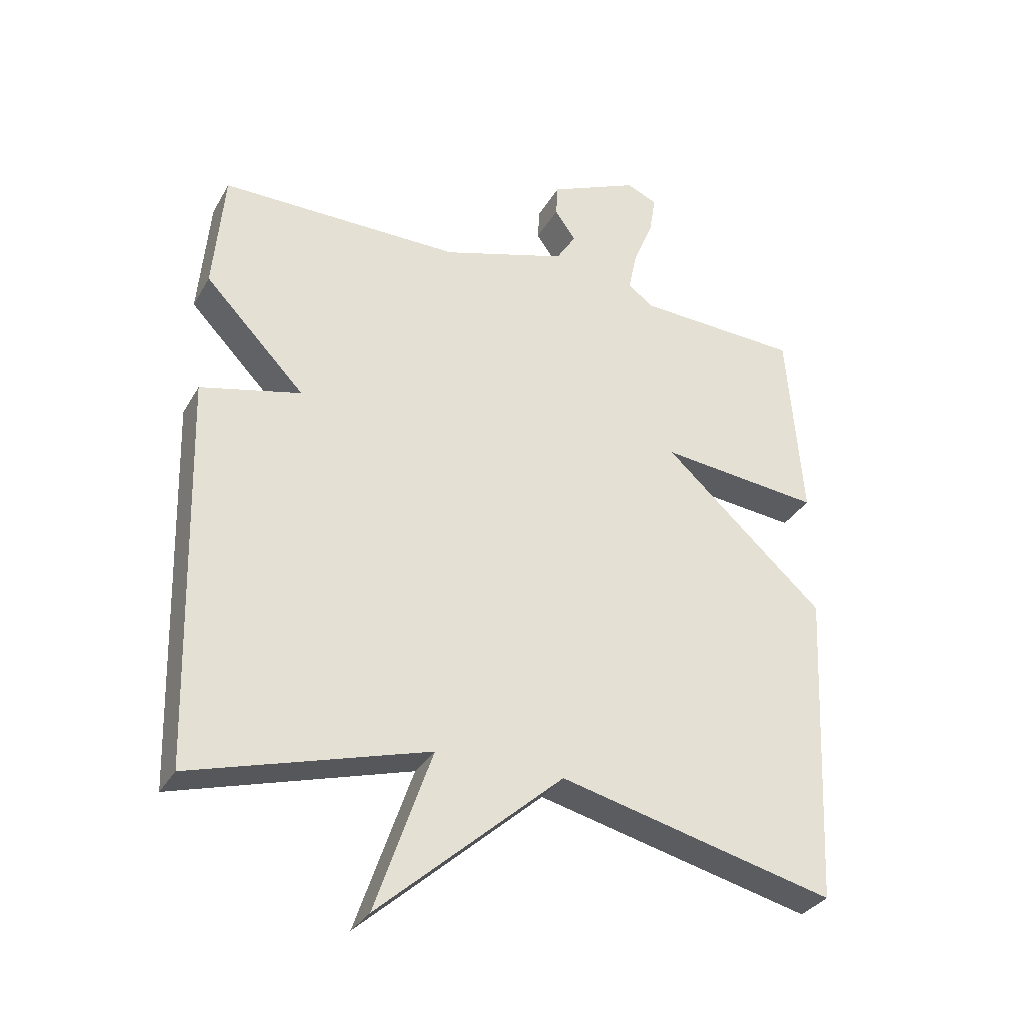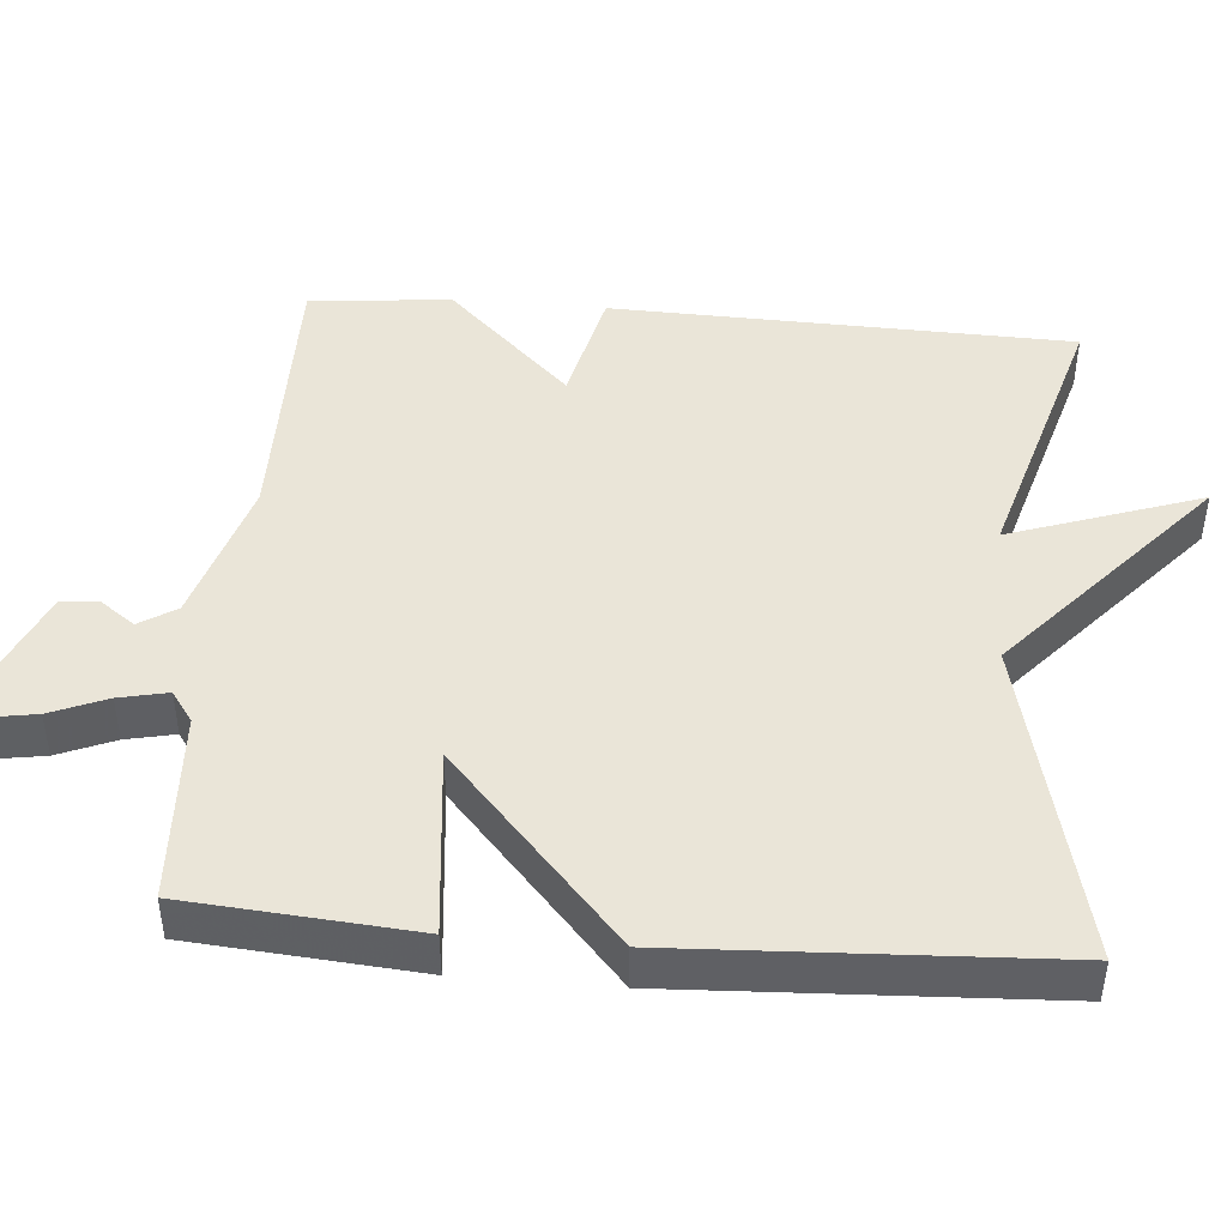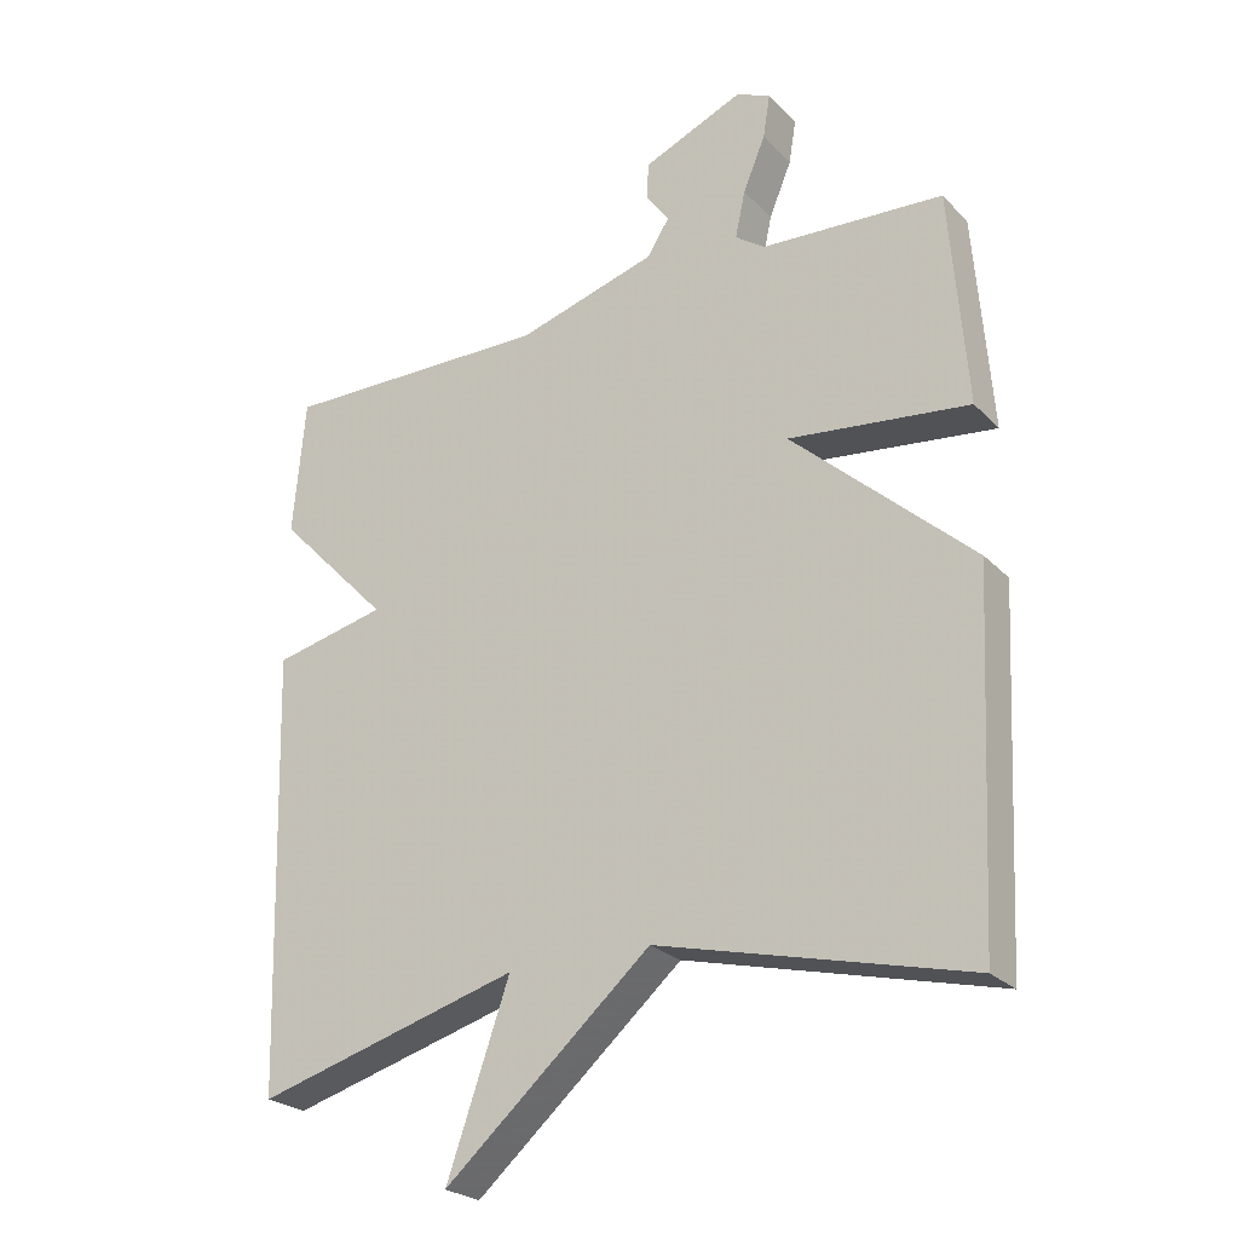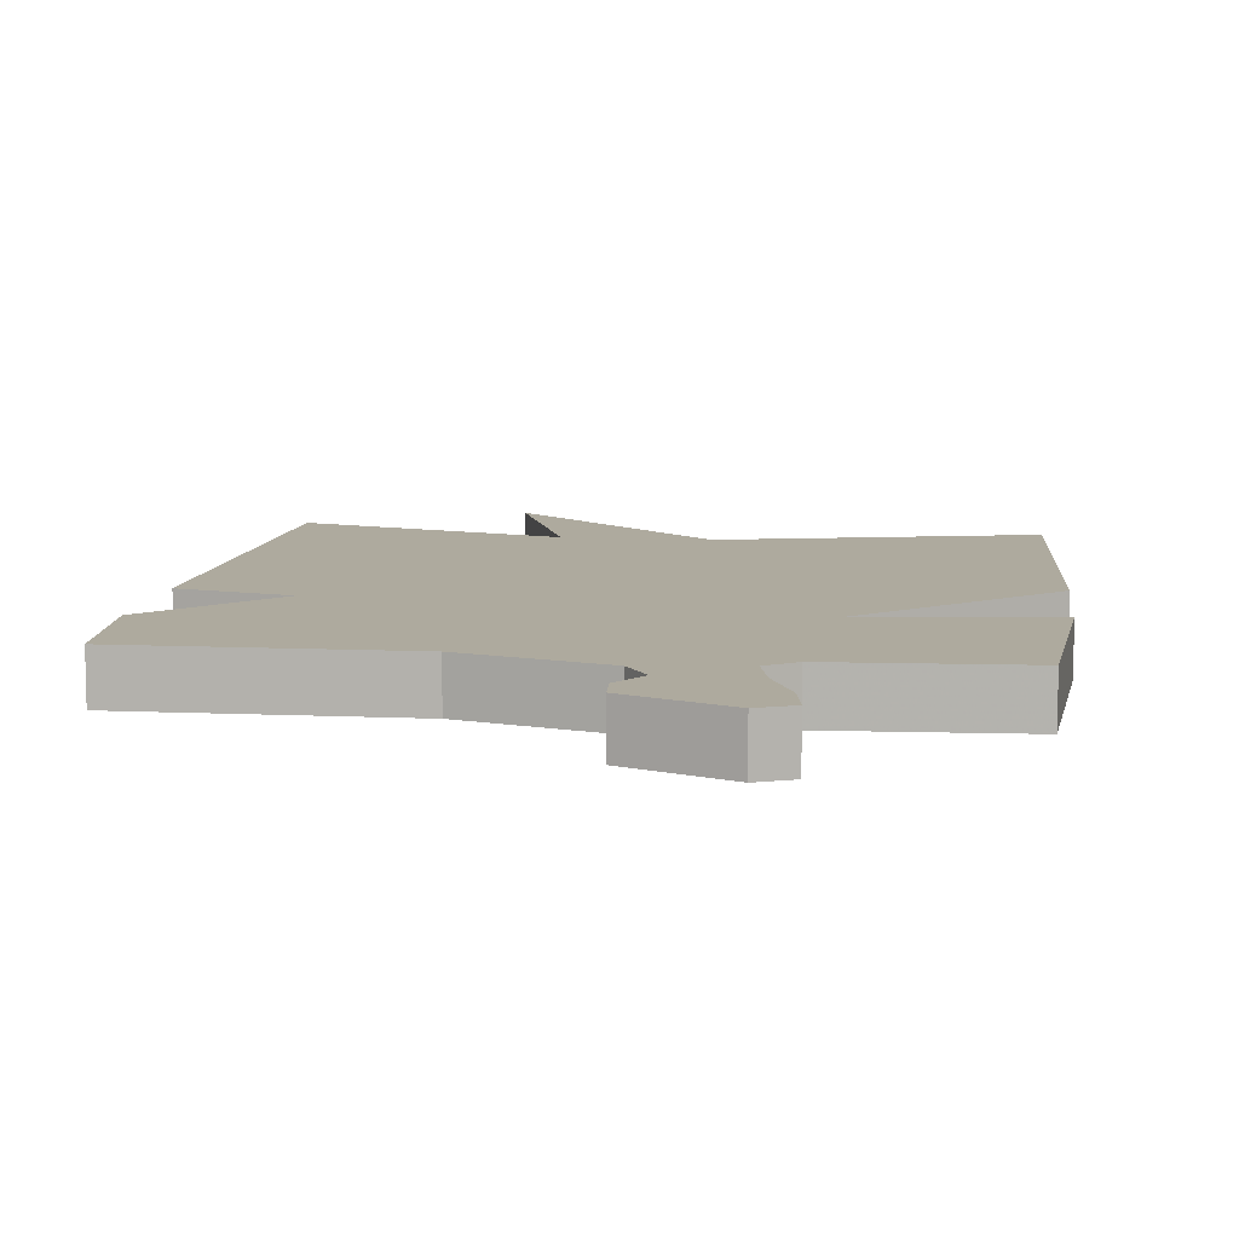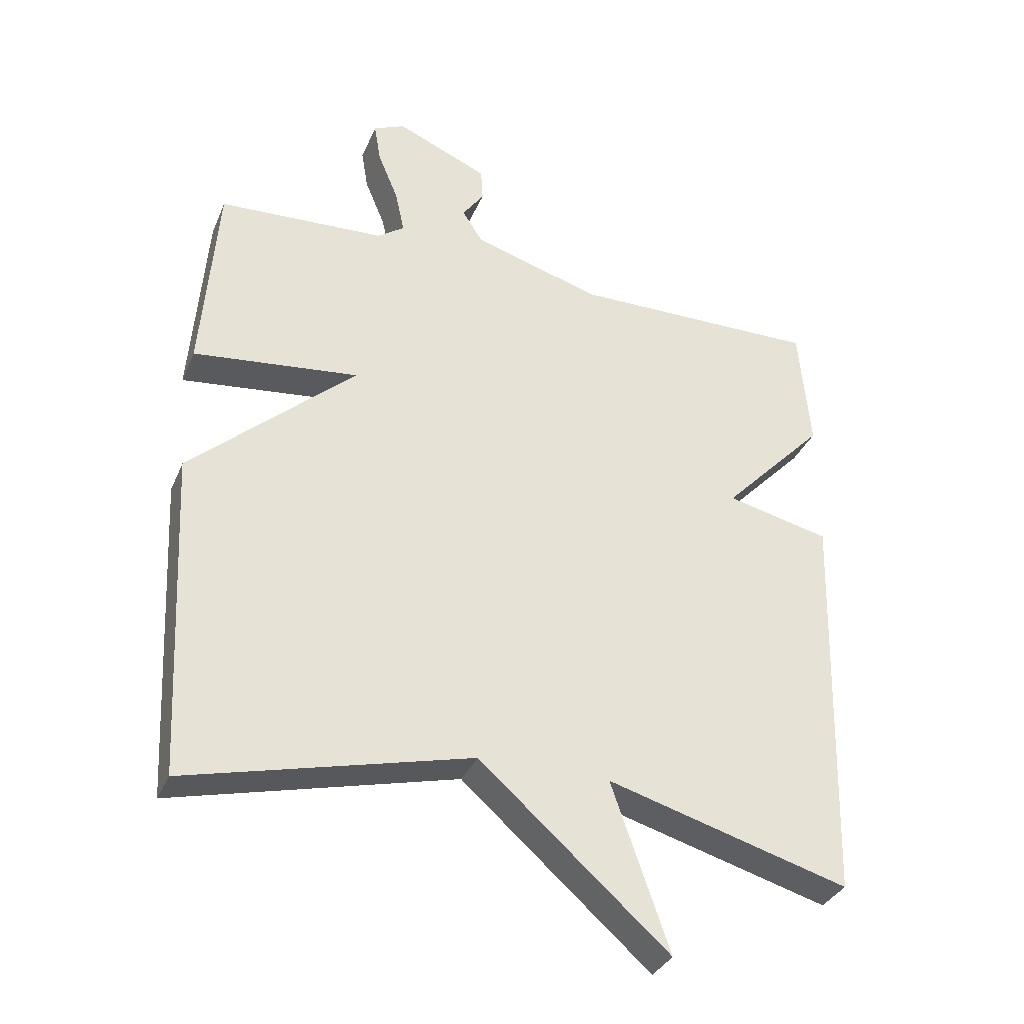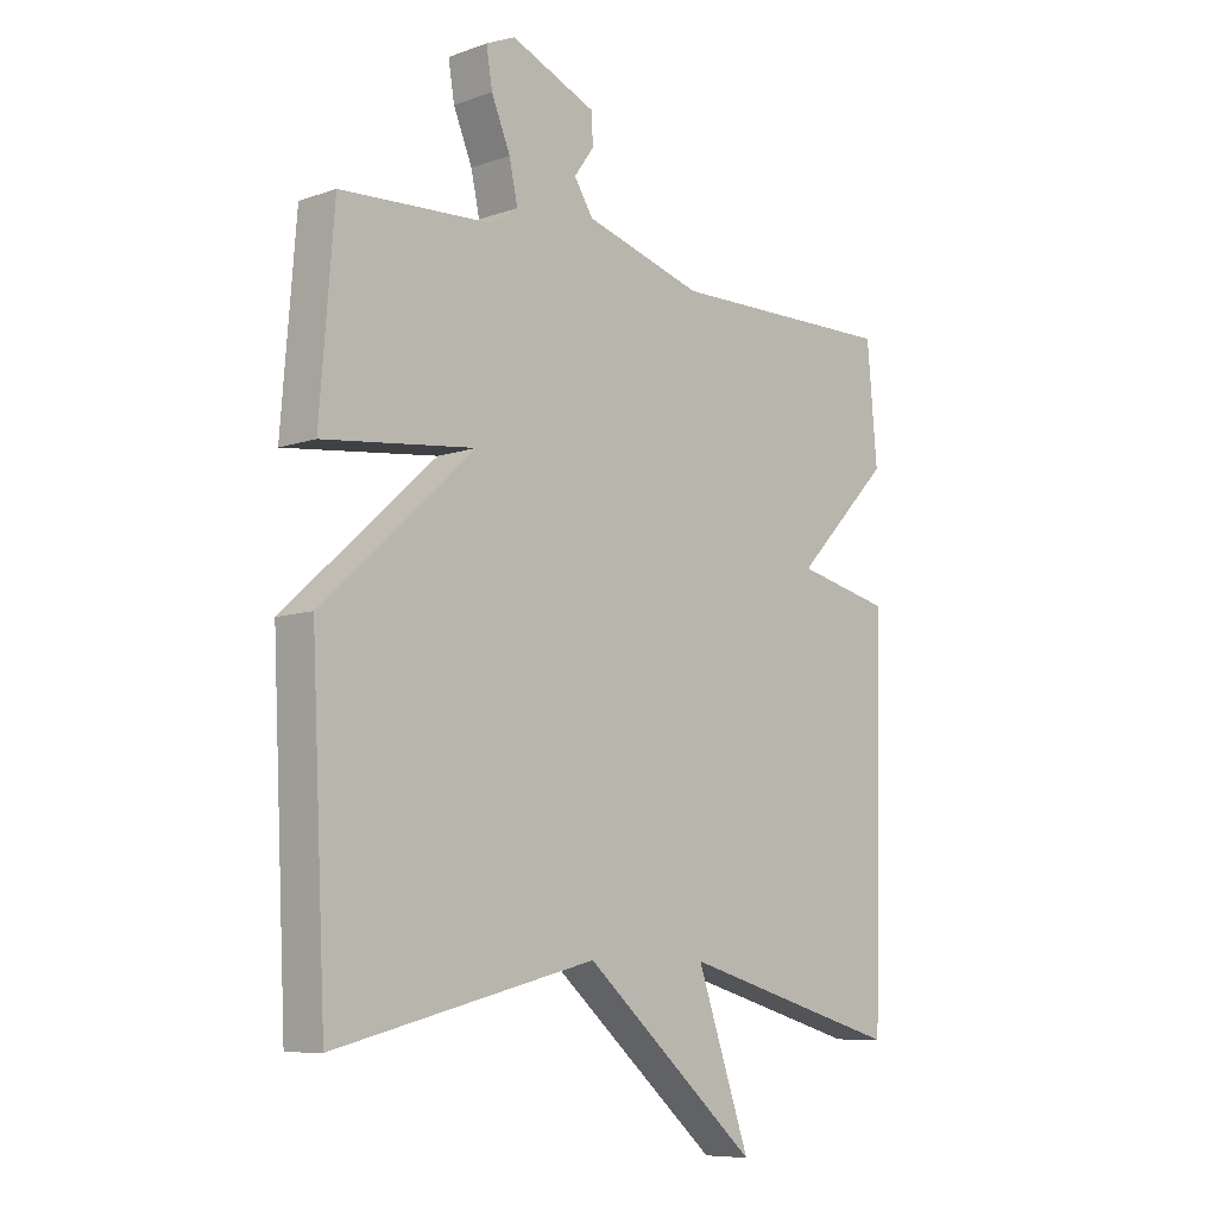
<metadata>
{"format":"obj","ext":"obj","renderer":"f3d","projection":"perspective","resolution":1024,"background":"white","views":[{"elev":-32.3,"azim":-25.4,"up":"+Z"},{"elev":45.3,"azim":94.8,"up":"+Y"},{"elev":-24.7,"azim":32.4,"up":"+Z"},{"elev":9.2,"azim":7.2,"up":"+Y"},{"elev":-33.7,"azim":159.3,"up":"+Z"},{"elev":-8.2,"azim":133.9,"up":"+Z"}]}
</metadata>
<code>
v 0.5 0.07 0.5
v 0.524 0.07 0.197
v 0.272 0.07 0.224
v 0.524 0.07 -0.003
v 0.5 0.07 -0.5
v 0.068 0.07 -0.394
v -0.22 0.07 -0.648
v -0.132 0.07 -0.394
v -0.5 0.07 -0.5
v -0.517 0.07 0.111
v -0.36 0.07 0.148
v -0.517 0.07 0.311
v -0.5 0.07 0.5
v -0.124 0.07 0.498
v 0.071 0.07 0.557
v 0.102 0.07 0.606
v 0.069 0.07 0.652
v 0.072 0.07 0.702
v 0.212 0.07 0.763
v 0.26 0.07 0.742
v 0.25 0.07 0.681
v 0.219 0.07 0.606
v 0.205 0.07 0.541
v 0.246 0.07 0.512
v 0.5 0 0.5
v 0.524 0 0.197
v 0.272 0 0.224
v 0.524 0 -0.003
v 0.5 0 -0.5
v 0.068 0 -0.394
v -0.22 0 -0.648
v -0.132 0 -0.394
v -0.5 0 -0.5
v -0.517 0 0.111
v -0.36 0 0.148
v -0.517 0 0.311
v -0.5 0 0.5
v -0.124 0 0.498
v 0.071 0 0.557
v 0.102 0 0.606
v 0.069 0 0.652
v 0.072 0 0.702
v 0.212 0 0.763
v 0.26 0 0.742
v 0.25 0 0.681
v 0.219 0 0.606
v 0.205 0 0.541
v 0.246 0 0.512
f 20 21 22
f 19 20 22
f 18 19 22
f 17 18 22
f 16 17 22
f 15 16 22 23
f 14 15 23 24
f 11 12 13 14
f 8 9 10 11
f 8 11 14 24
f 6 7 8 24
f 3 4 5 6
f 24 1 2 3
f 3 6 24
f 46 45 44
f 46 44 43
f 46 43 42
f 46 42 41
f 46 41 40
f 47 46 40 39
f 48 47 39 38
f 38 37 36 35
f 35 34 33 32
f 48 38 35 32
f 48 32 31 30
f 30 29 28 27
f 27 26 25 48
f 48 30 27
f 1 25 26 2
f 2 26 27 3
f 3 27 28 4
f 4 28 29 5
f 5 29 30 6
f 6 30 31 7
f 7 31 32 8
f 8 32 33 9
f 9 33 34 10
f 10 34 35 11
f 11 35 36 12
f 12 36 37 13
f 13 37 38 14
f 14 38 39 15
f 15 39 40 16
f 16 40 41 17
f 17 41 42 18
f 18 42 43 19
f 19 43 44 20
f 20 44 45 21
f 21 45 46 22
f 22 46 47 23
f 23 47 48 24
f 24 48 25 1

</code>
